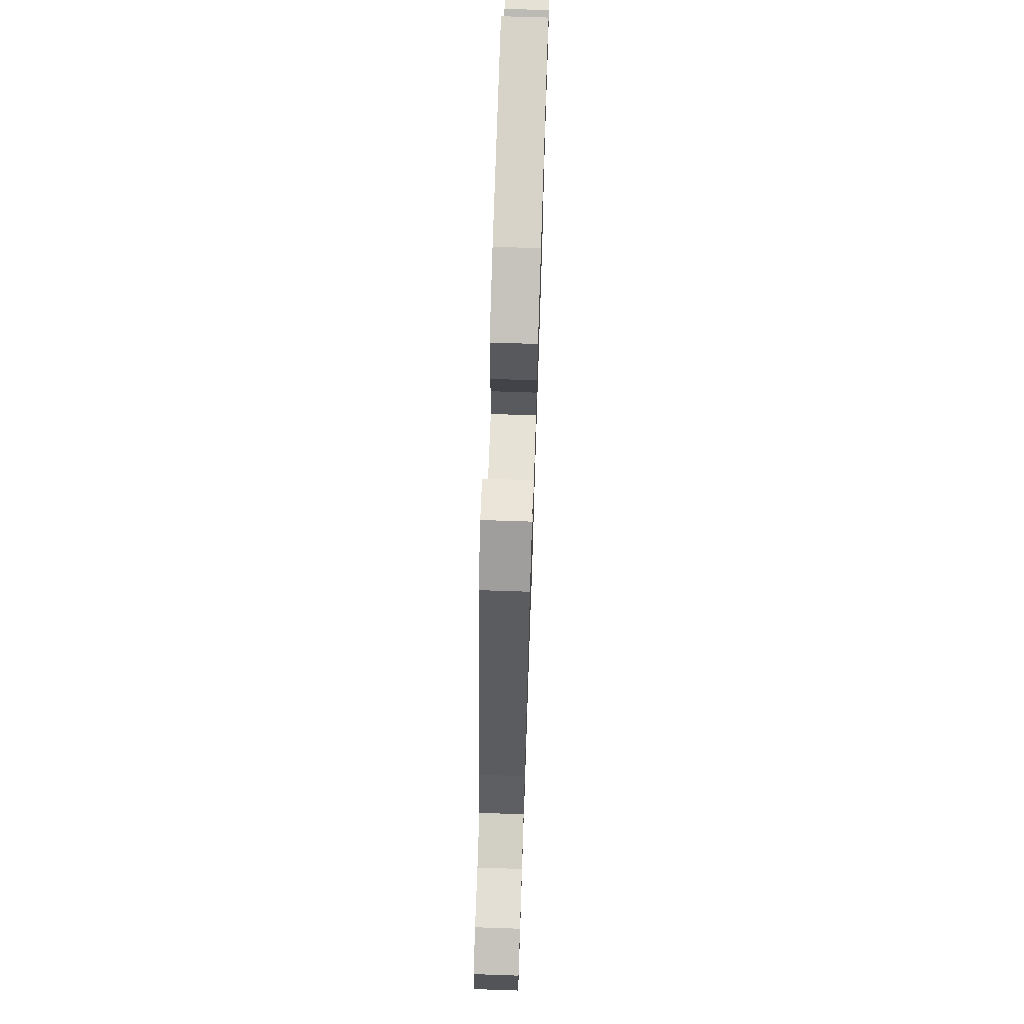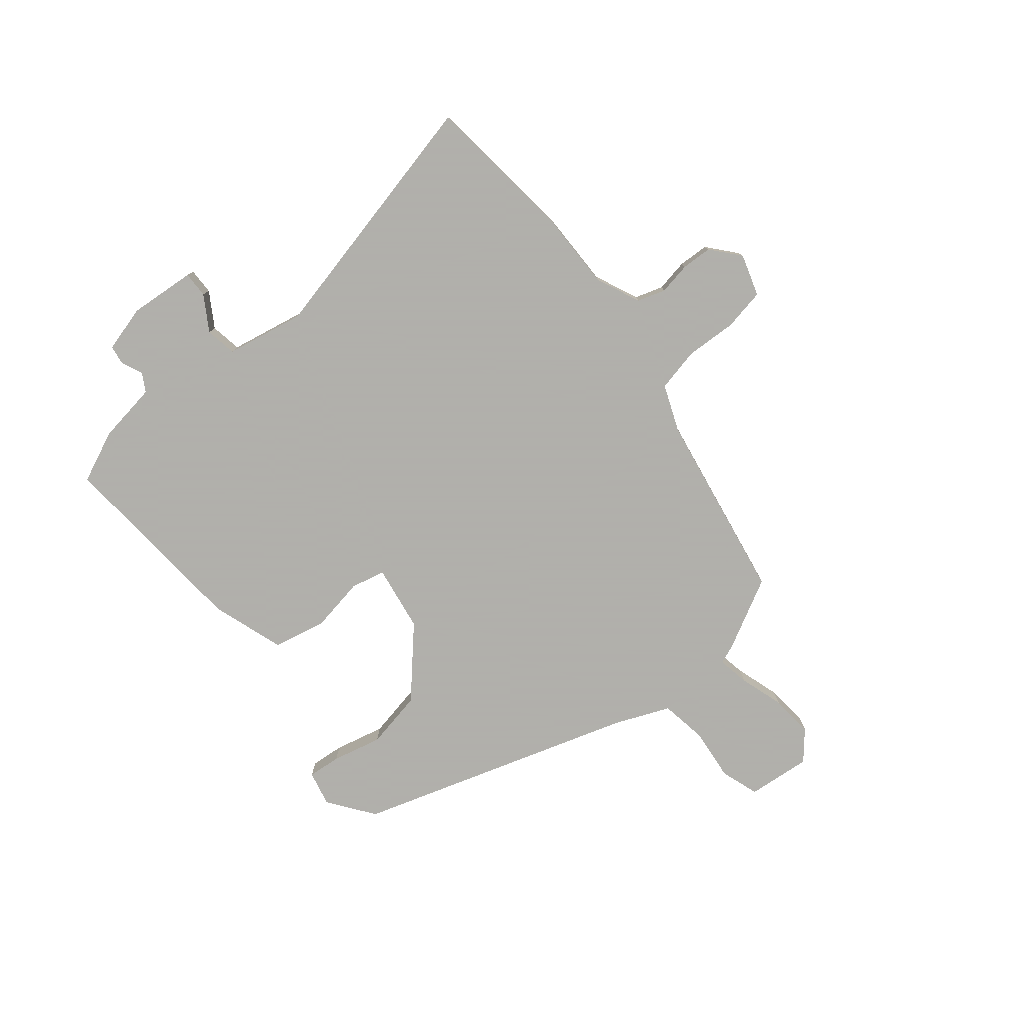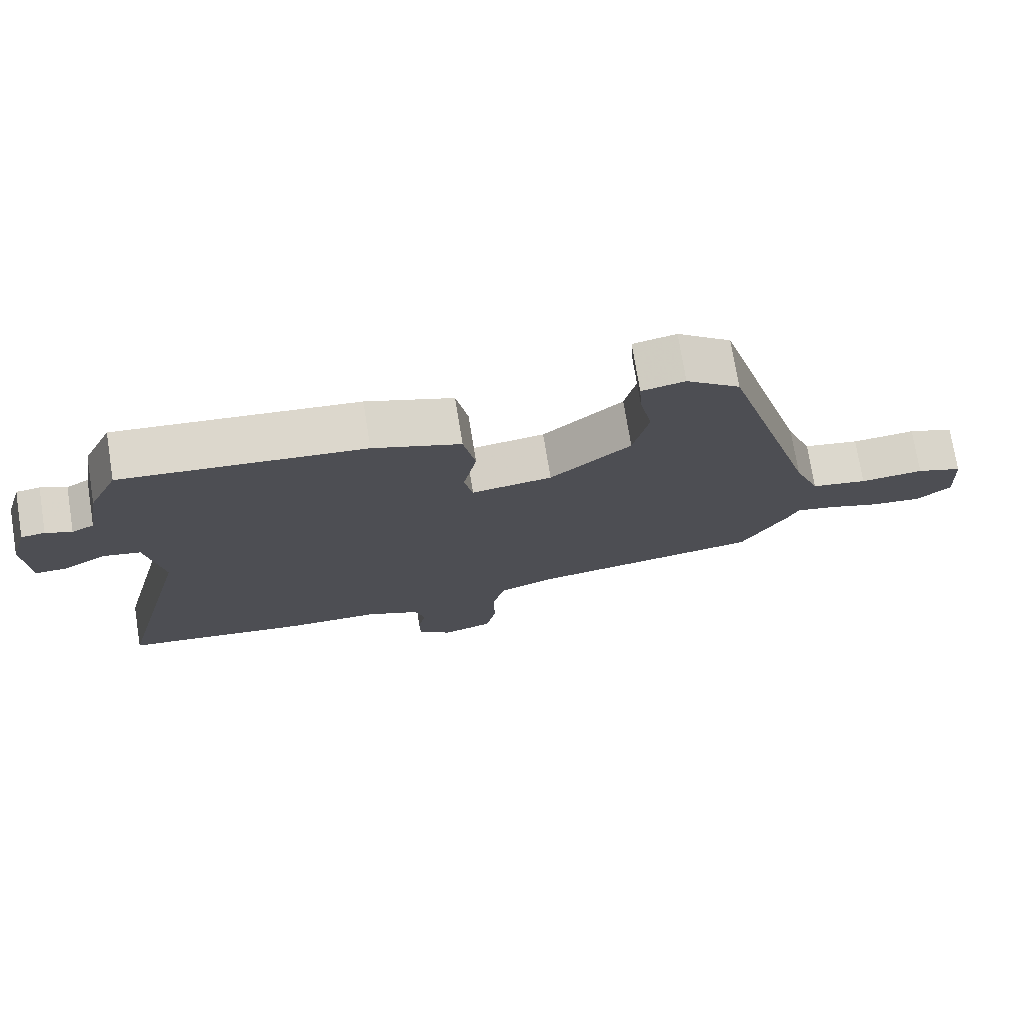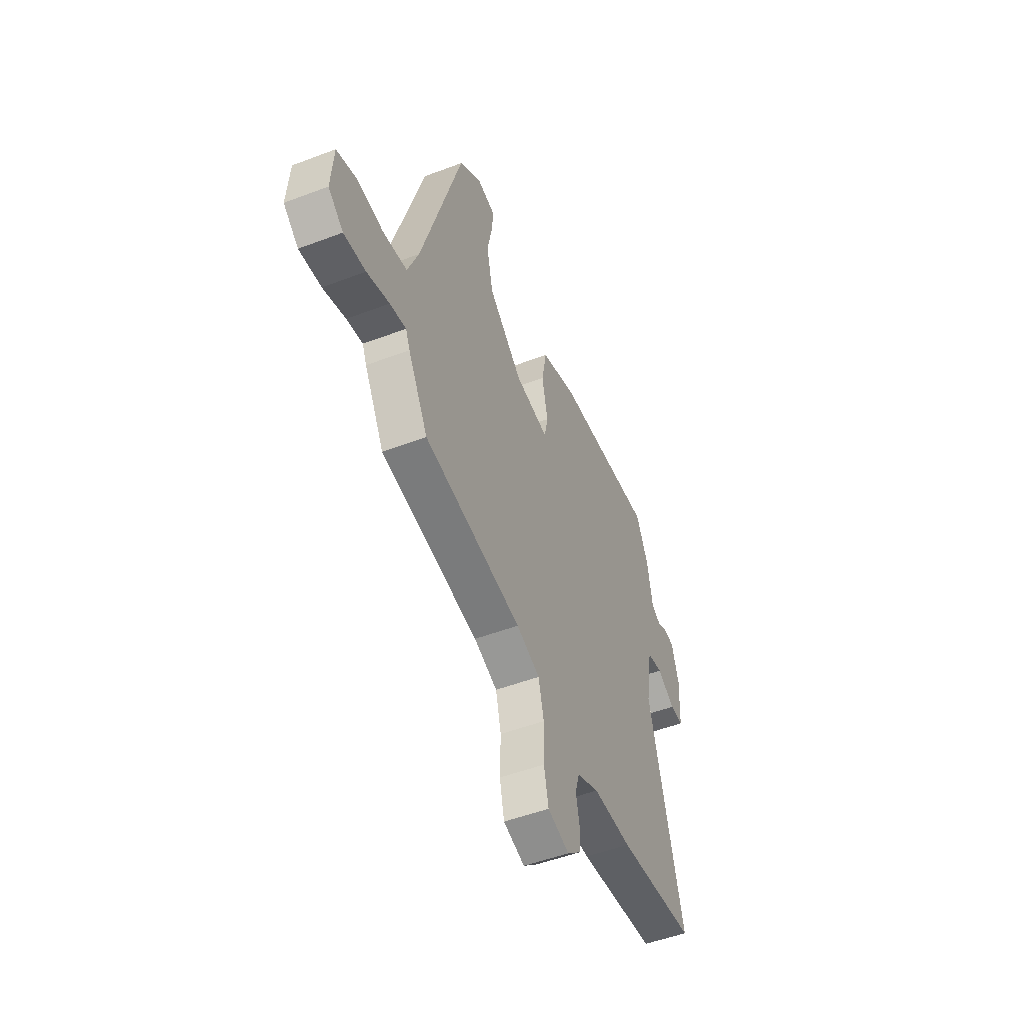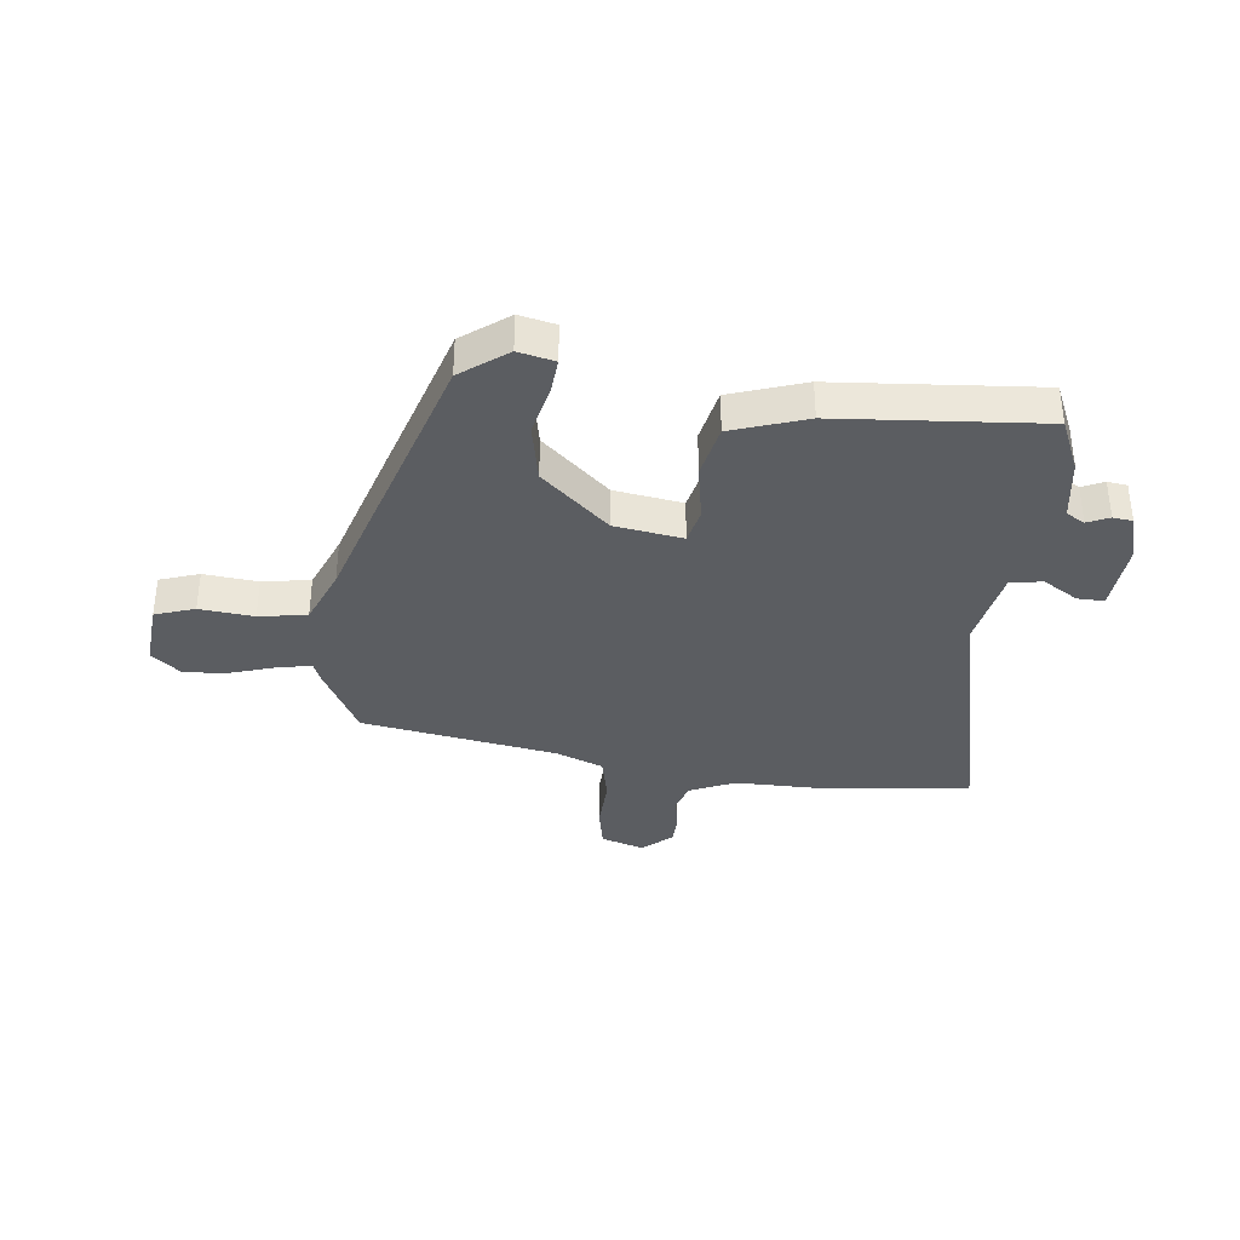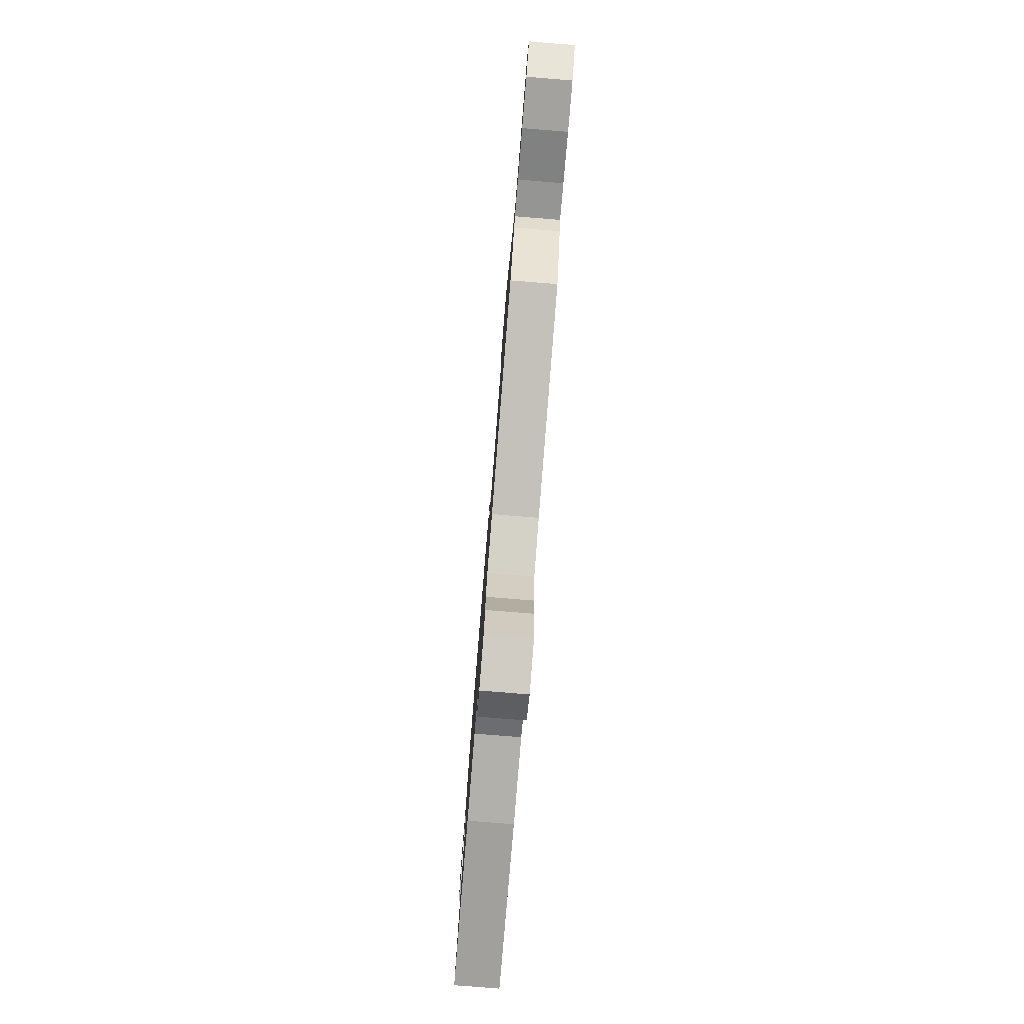
<metadata>
{"format":"obj","ext":"obj","renderer":"f3d","projection":"perspective","resolution":1024,"background":"white","views":[{"elev":71.1,"azim":-88.1,"up":"+Z"},{"elev":-78.4,"azim":127.8,"up":"+Y"},{"elev":74.4,"azim":170.8,"up":"+Z"},{"elev":-50.9,"azim":-67.5,"up":"+Z"},{"elev":-36.0,"azim":-7.7,"up":"+Y"},{"elev":-79.3,"azim":-94.6,"up":"+Z"}]}
</metadata>
<code>
v 0.613 0.07 -0.485
v 0.335 0.07 -0.522
v 0.198 0.07 -0.524
v 0.119 0.07 -0.561
v 0.104 0.07 -0.612
v 0.116 0.07 -0.67
v 0.115 0.07 -0.725
v 0.065 0.07 -0.77
v -0.011 0.07 -0.748
v -0.027 0.07 -0.673
v -0.025 0.07 -0.58
v -0.044 0.07 -0.502
v -0.127 0.07 -0.471
v -0.472 0.07 -0.42
v -0.542 0.07 -0.295
v -0.557 0.07 -0.26
v -0.614 0.07 -0.272
v -0.693 0.07 -0.299
v -0.77 0.07 -0.308
v -0.823 0.07 -0.265
v -0.815 0.07 -0.15
v -0.746 0.07 -0.125
v -0.651 0.07 -0.133
v -0.567 0.07 -0.117
v -0.528 0.07 -0.017
v -0.383 0.07 0.484
v -0.303 0.07 0.546
v -0.239 0.07 0.533
v -0.243 0.07 0.473
v -0.262 0.07 0.383
v -0.239 0.07 0.279
v -0.119 0.07 0.176
v 0.001 0.07 0.16
v 0.014 0.07 0.222
v -0.006 0.07 0.321
v 0.012 0.07 0.416
v 0.142 0.07 0.463
v 0.5 0.07 0.499
v 0.543 0.07 0.407
v 0.562 0.07 0.298
v 0.595 0.07 0.28
v 0.633 0.07 0.298
v 0.668 0.07 0.294
v 0.693 0.07 0.211
v 0.686 0.07 0.09
v 0.639 0.07 0.09
v 0.576 0.07 0.127
v 0.52 0.07 0.116
v 0.496 0.07 -0.026
v 0.613 0 -0.485
v 0.335 0 -0.522
v 0.198 0 -0.524
v 0.119 0 -0.561
v 0.104 0 -0.612
v 0.116 0 -0.67
v 0.115 0 -0.725
v 0.065 0 -0.77
v -0.011 0 -0.748
v -0.027 0 -0.673
v -0.025 0 -0.58
v -0.044 0 -0.502
v -0.127 0 -0.471
v -0.472 0 -0.42
v -0.542 0 -0.295
v -0.557 0 -0.26
v -0.614 0 -0.272
v -0.693 0 -0.299
v -0.77 0 -0.308
v -0.823 0 -0.265
v -0.815 0 -0.15
v -0.746 0 -0.125
v -0.651 0 -0.133
v -0.567 0 -0.117
v -0.528 0 -0.017
v -0.383 0 0.484
v -0.303 0 0.546
v -0.239 0 0.533
v -0.243 0 0.473
v -0.262 0 0.383
v -0.239 0 0.279
v -0.119 0 0.176
v 0.001 0 0.16
v 0.014 0 0.222
v -0.006 0 0.321
v 0.012 0 0.416
v 0.142 0 0.463
v 0.5 0 0.499
v 0.543 0 0.407
v 0.562 0 0.298
v 0.595 0 0.28
v 0.633 0 0.298
v 0.668 0 0.294
v 0.693 0 0.211
v 0.686 0 0.09
v 0.639 0 0.09
v 0.576 0 0.127
v 0.52 0 0.116
v 0.496 0 -0.026
f 45 46 47
f 44 45 47
f 43 44 47
f 42 43 47
f 41 42 47
f 40 41 47 48
f 39 40 48
f 38 39 48
f 37 38 48
f 36 37 48
f 35 36 48
f 34 35 48
f 33 34 48 49
f 28 29 30
f 27 28 30
f 26 27 30
f 25 26 30
f 24 25 30 31
f 21 22 23
f 20 21 23
f 19 20 23
f 18 19 23
f 17 18 23
f 16 17 23 24
f 24 31 32
f 16 24 32
f 15 16 32
f 14 15 32
f 13 14 32
f 9 10 11
f 8 9 11
f 7 8 11
f 6 7 11
f 5 6 11
f 4 5 11 12
f 32 33 49
f 13 32 49
f 12 13 49
f 4 12 49
f 3 4 49
f 1 2 3 49
f 96 95 94
f 96 94 93
f 96 93 92
f 96 92 91
f 96 91 90
f 97 96 90 89
f 97 89 88
f 97 88 87
f 97 87 86
f 97 86 85
f 97 85 84
f 97 84 83
f 98 97 83 82
f 79 78 77
f 79 77 76
f 79 76 75
f 79 75 74
f 80 79 74 73
f 72 71 70
f 72 70 69
f 72 69 68
f 72 68 67
f 72 67 66
f 73 72 66 65
f 81 80 73
f 81 73 65
f 81 65 64
f 81 64 63
f 81 63 62
f 60 59 58
f 60 58 57
f 60 57 56
f 60 56 55
f 60 55 54
f 61 60 54 53
f 98 82 81
f 98 81 62
f 98 62 61
f 98 61 53
f 98 53 52
f 98 52 51 50
f 1 50 51 2
f 2 51 52 3
f 3 52 53 4
f 4 53 54 5
f 5 54 55 6
f 6 55 56 7
f 7 56 57 8
f 8 57 58 9
f 9 58 59 10
f 10 59 60 11
f 11 60 61 12
f 12 61 62 13
f 13 62 63 14
f 14 63 64 15
f 15 64 65 16
f 16 65 66 17
f 17 66 67 18
f 18 67 68 19
f 19 68 69 20
f 20 69 70 21
f 21 70 71 22
f 22 71 72 23
f 23 72 73 24
f 24 73 74 25
f 25 74 75 26
f 26 75 76 27
f 27 76 77 28
f 28 77 78 29
f 29 78 79 30
f 30 79 80 31
f 31 80 81 32
f 32 81 82 33
f 33 82 83 34
f 34 83 84 35
f 35 84 85 36
f 36 85 86 37
f 37 86 87 38
f 38 87 88 39
f 39 88 89 40
f 40 89 90 41
f 41 90 91 42
f 42 91 92 43
f 43 92 93 44
f 44 93 94 45
f 45 94 95 46
f 46 95 96 47
f 47 96 97 48
f 48 97 98 49
f 49 98 50 1

</code>
